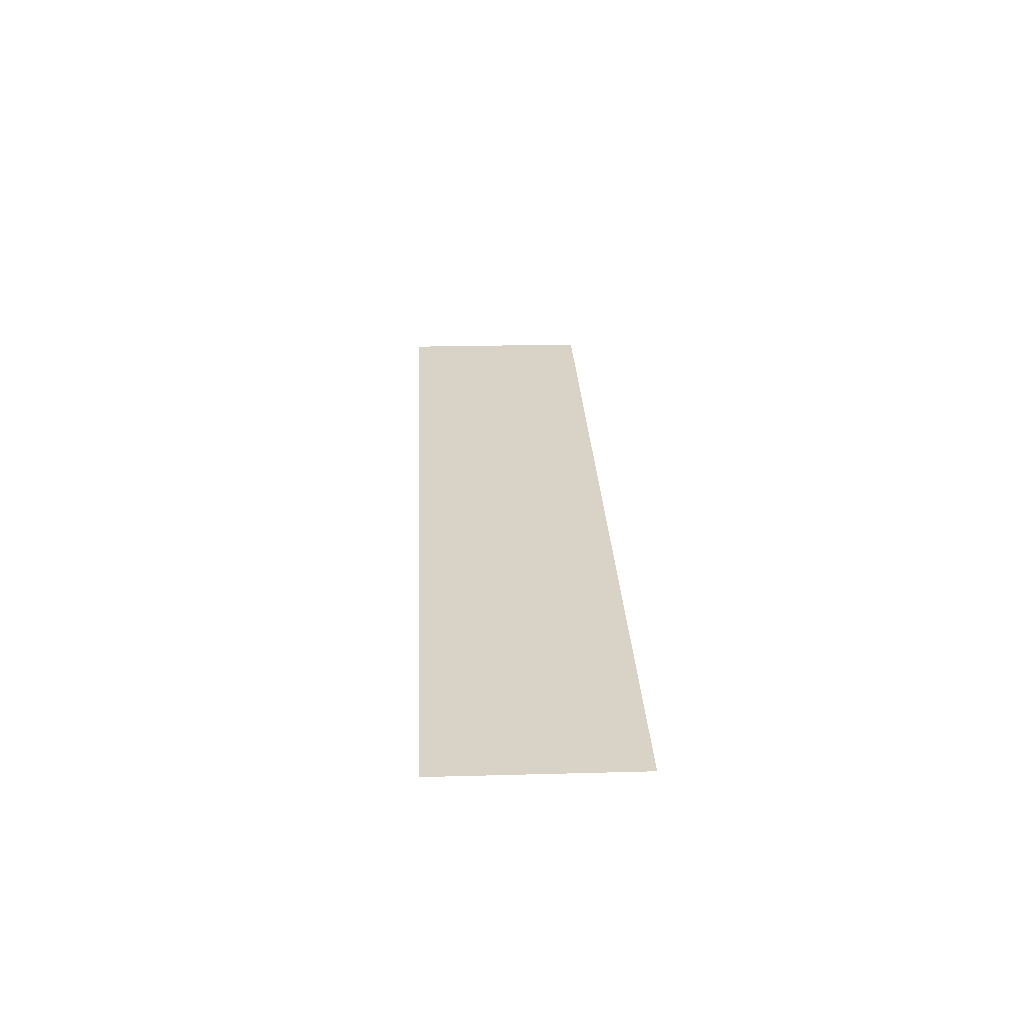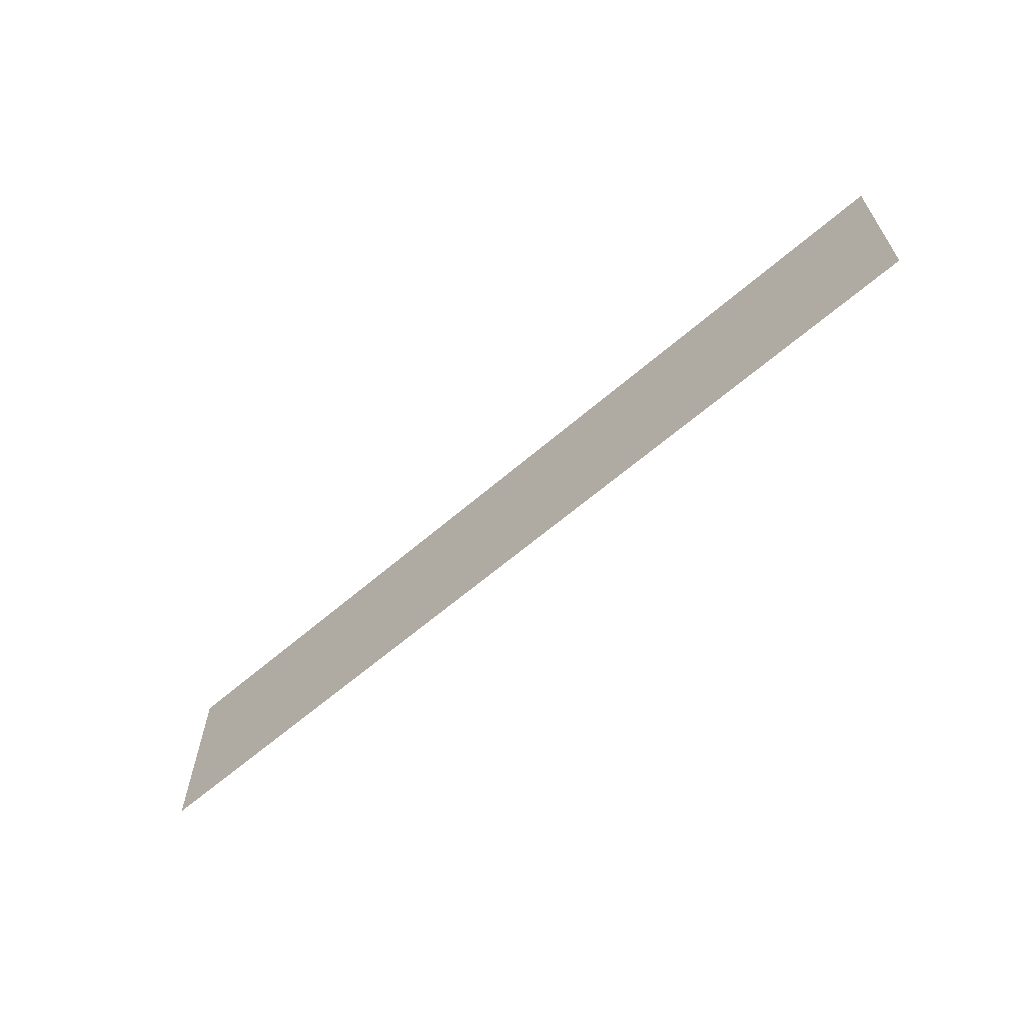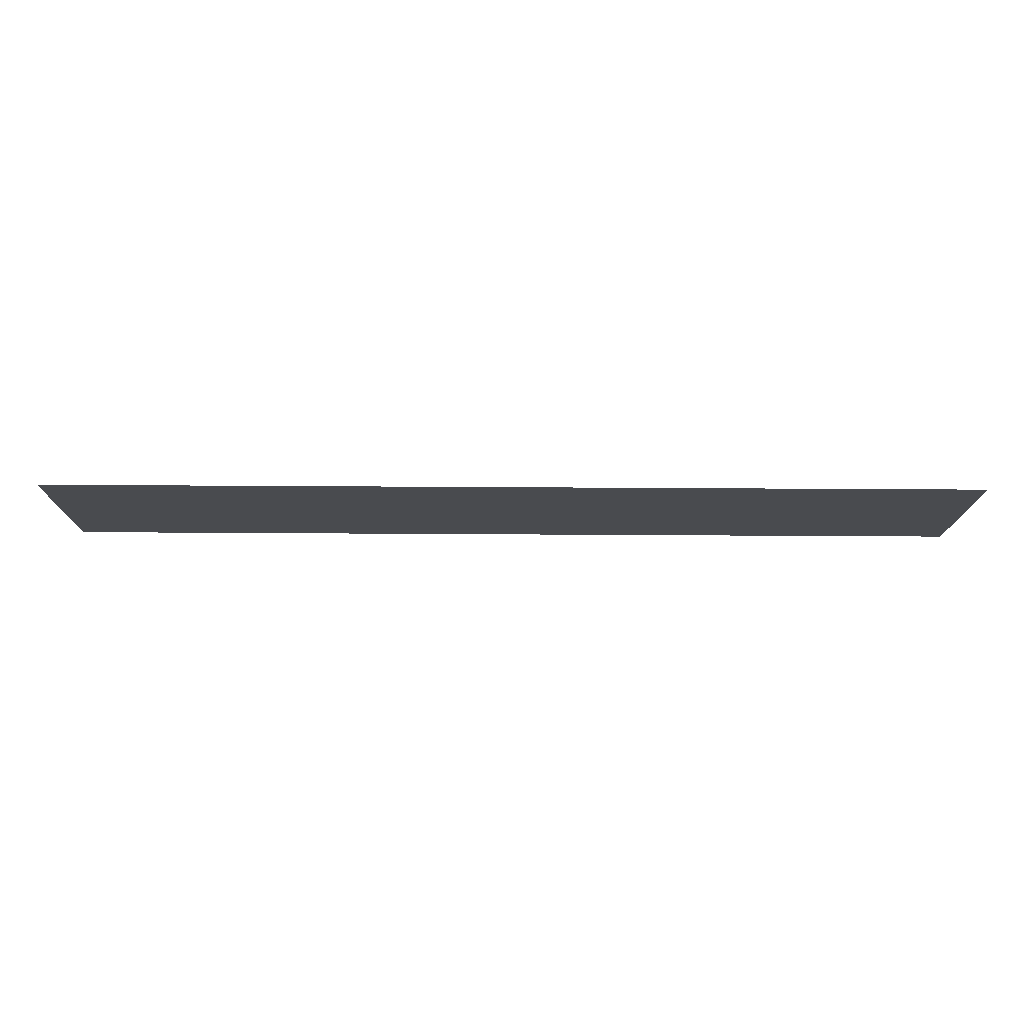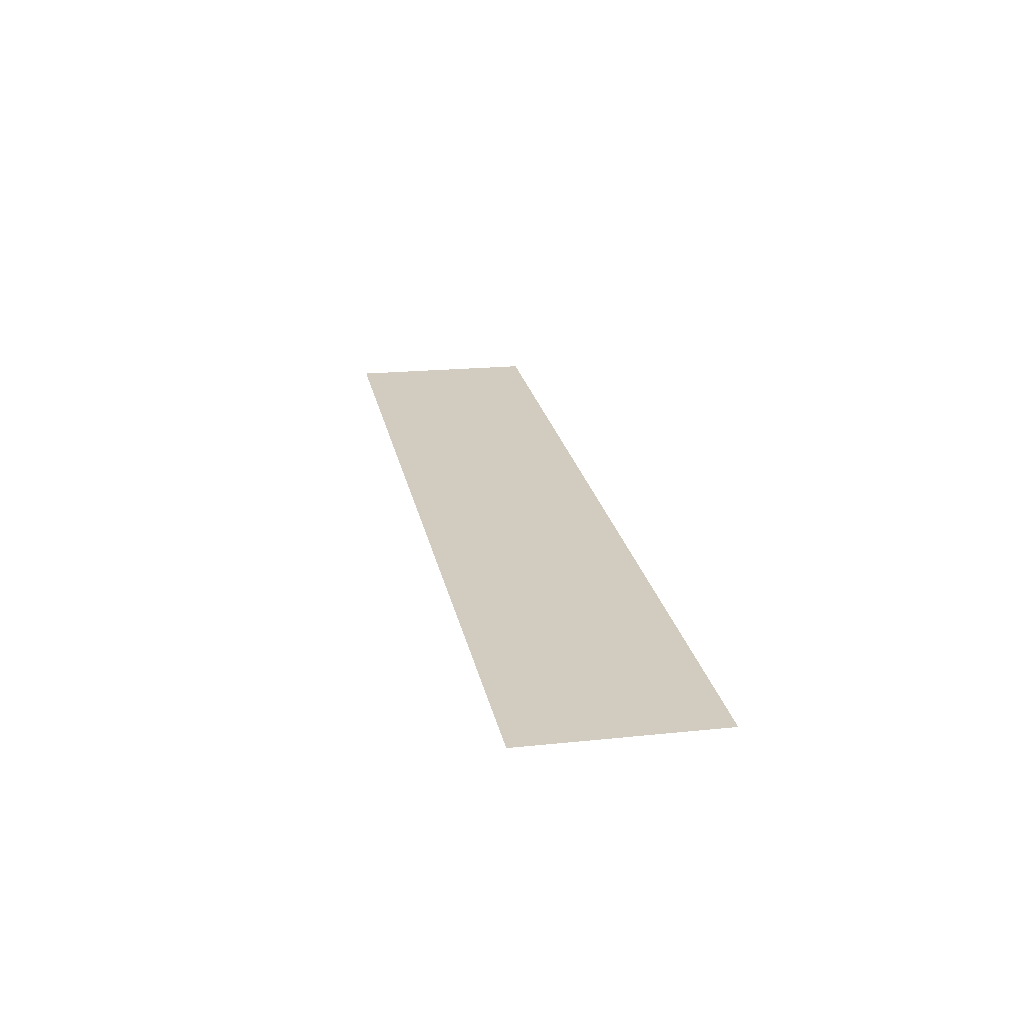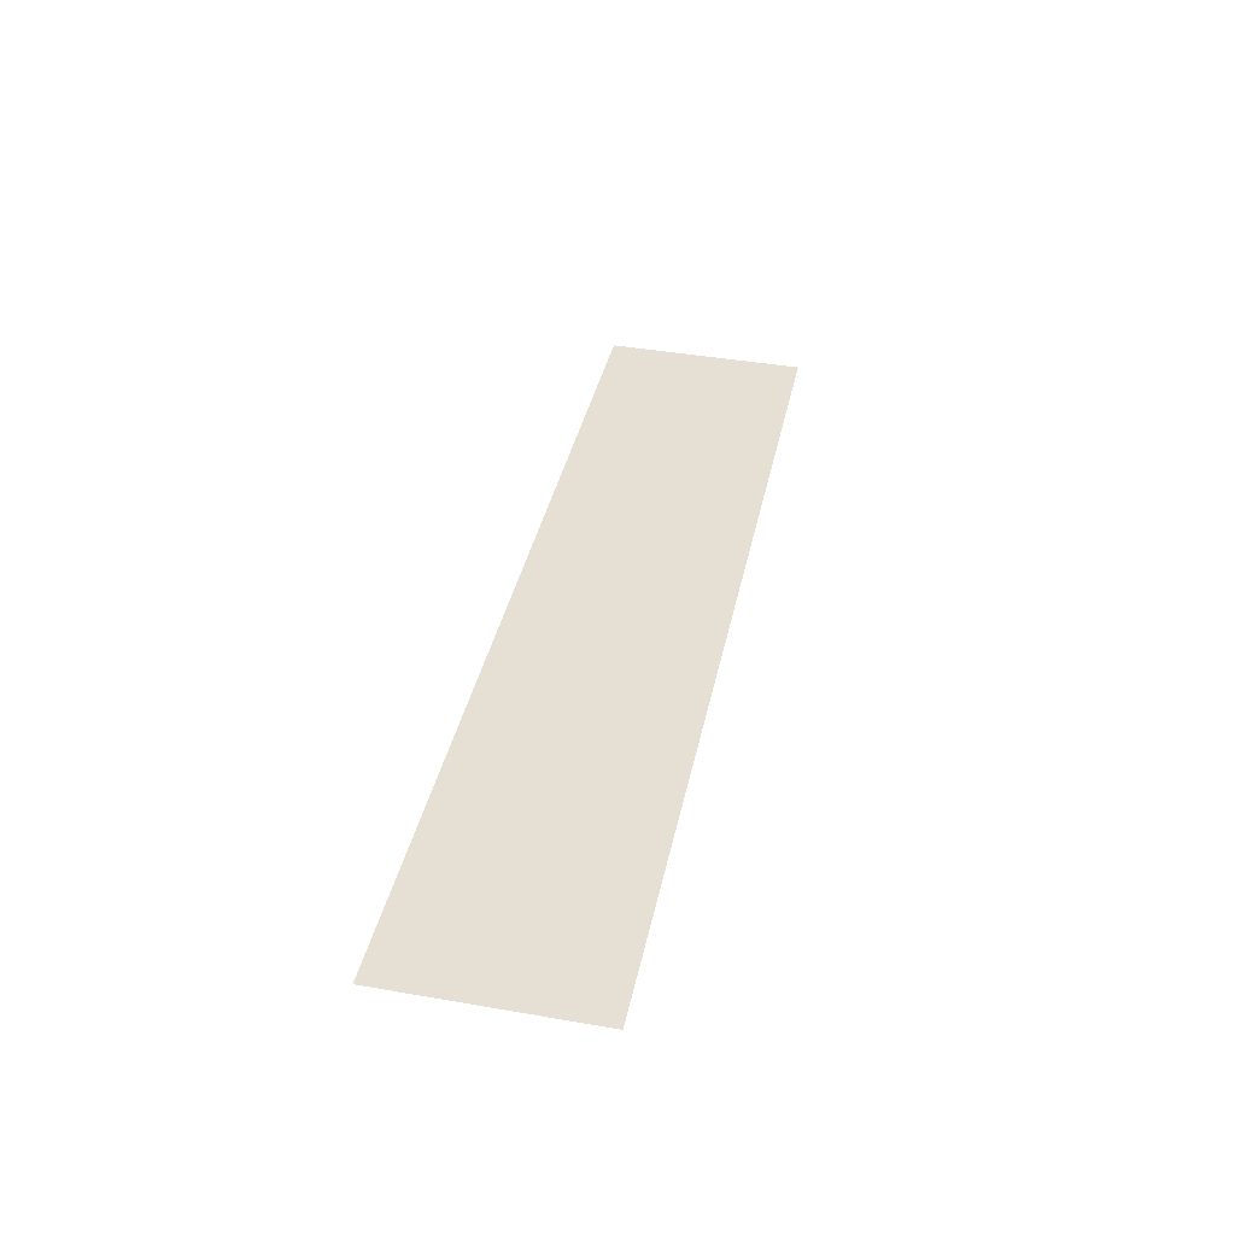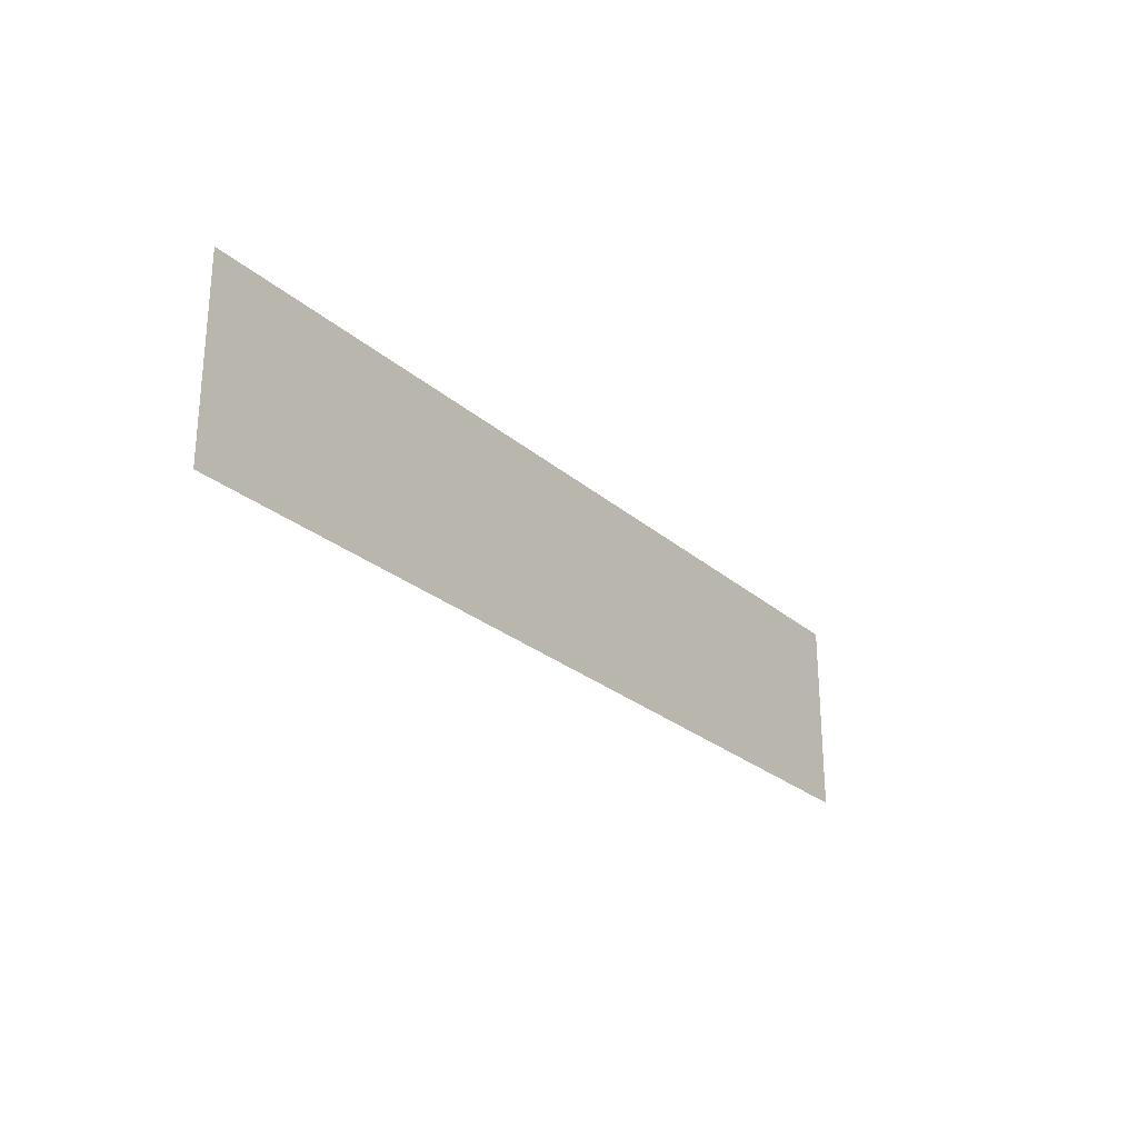
<metadata>
{"format":"obj","ext":"obj","renderer":"f3d","projection":"perspective","resolution":1024,"background":"white","views":[{"elev":22.6,"azim":87.3,"up":"+Z"},{"elev":-63.0,"azim":-133.6,"up":"+Y"},{"elev":75.8,"azim":-174.4,"up":"+Y"},{"elev":18.7,"azim":78.5,"up":"+Z"},{"elev":42.8,"azim":-78.4,"up":"+Z"},{"elev":-25.8,"azim":-48.2,"up":"+Y"}]}
</metadata>
<code>
o Cube.002
v 4.341 2.628 24.93
v 4.341 6.052 24.93
v 20.36 2.628 23.45
v 20.36 6.052 23.45
f 2 3 1
f 2 4 3

</code>
